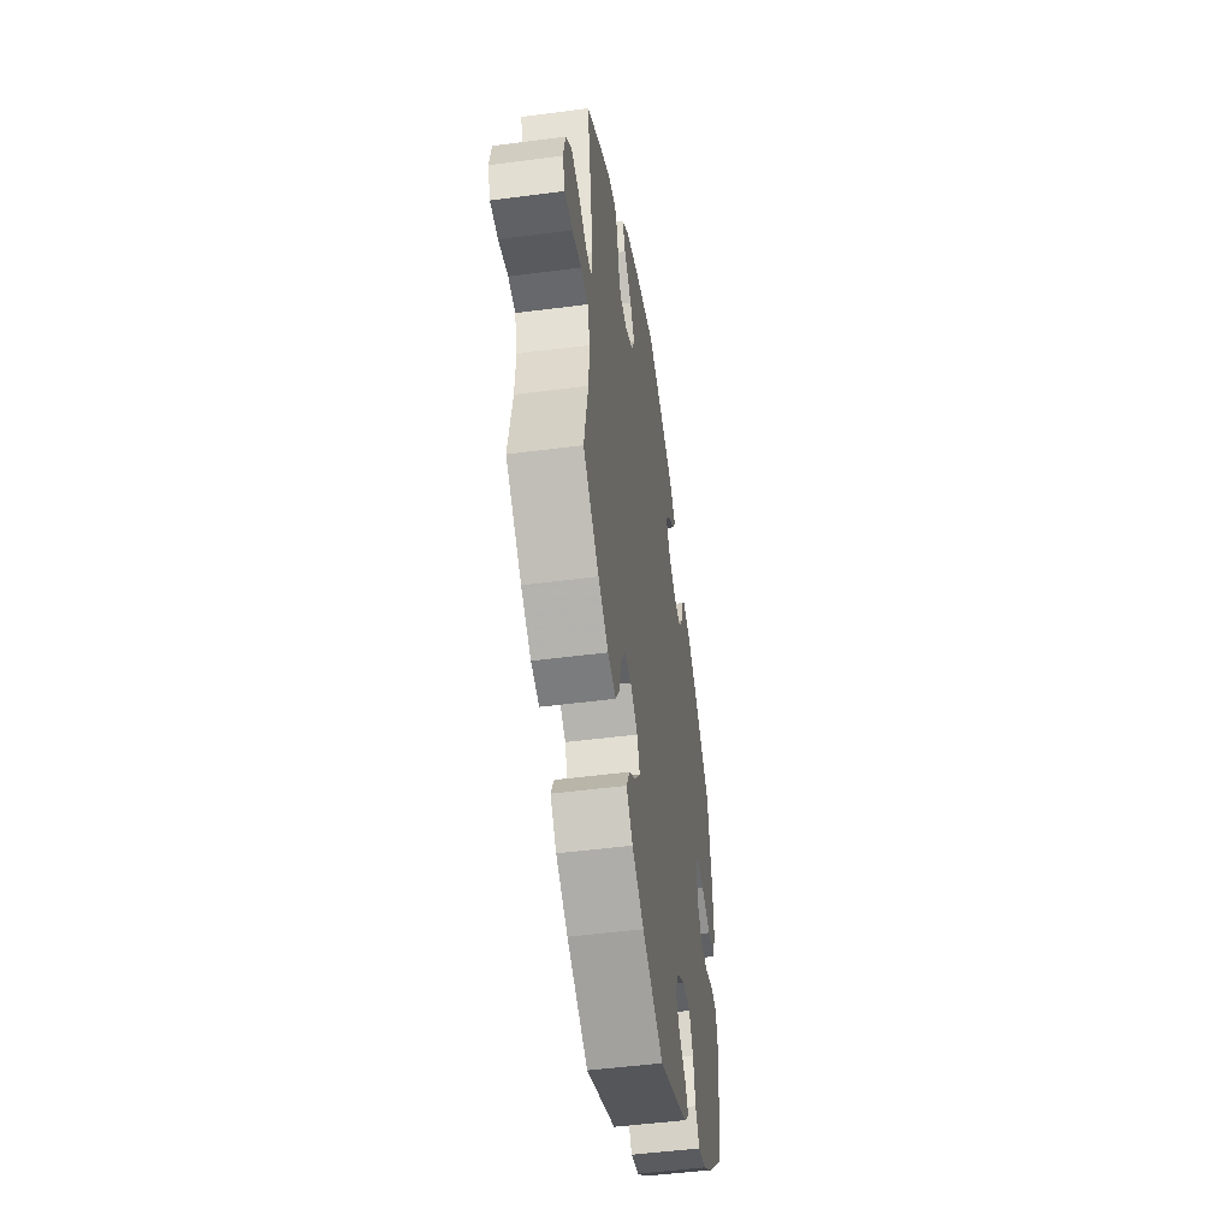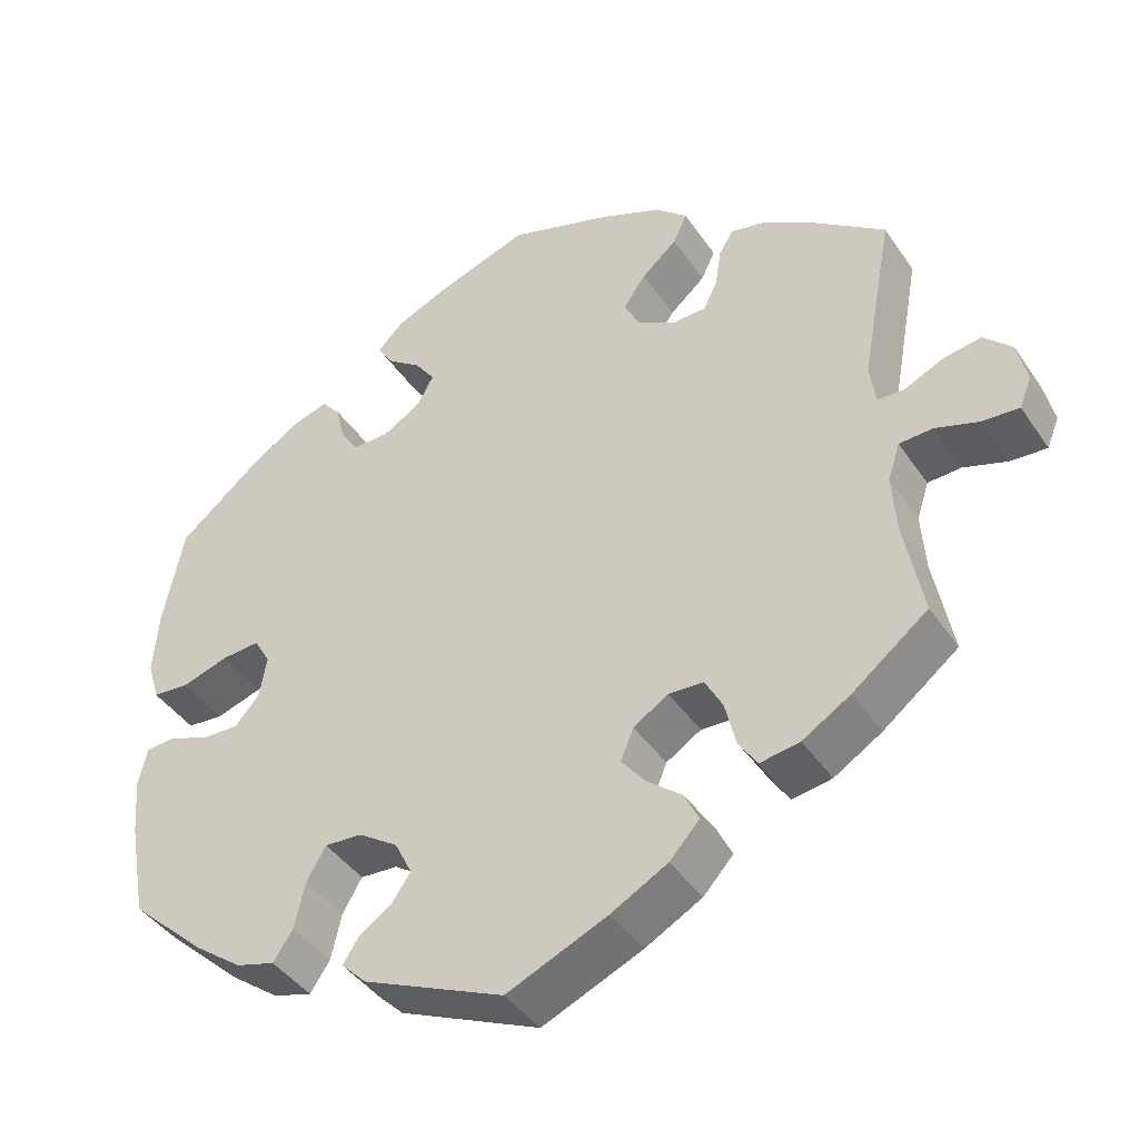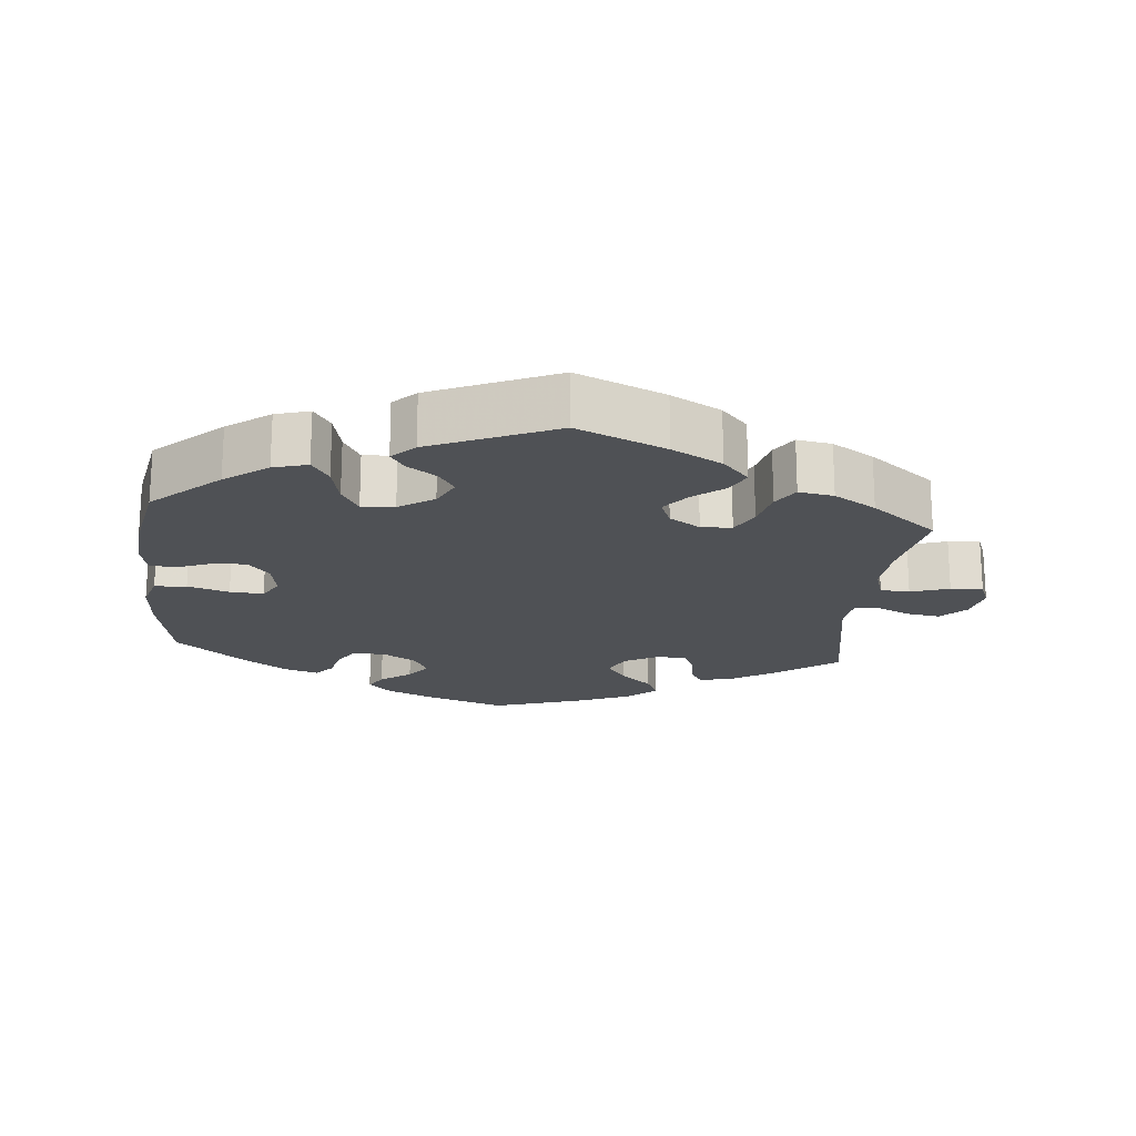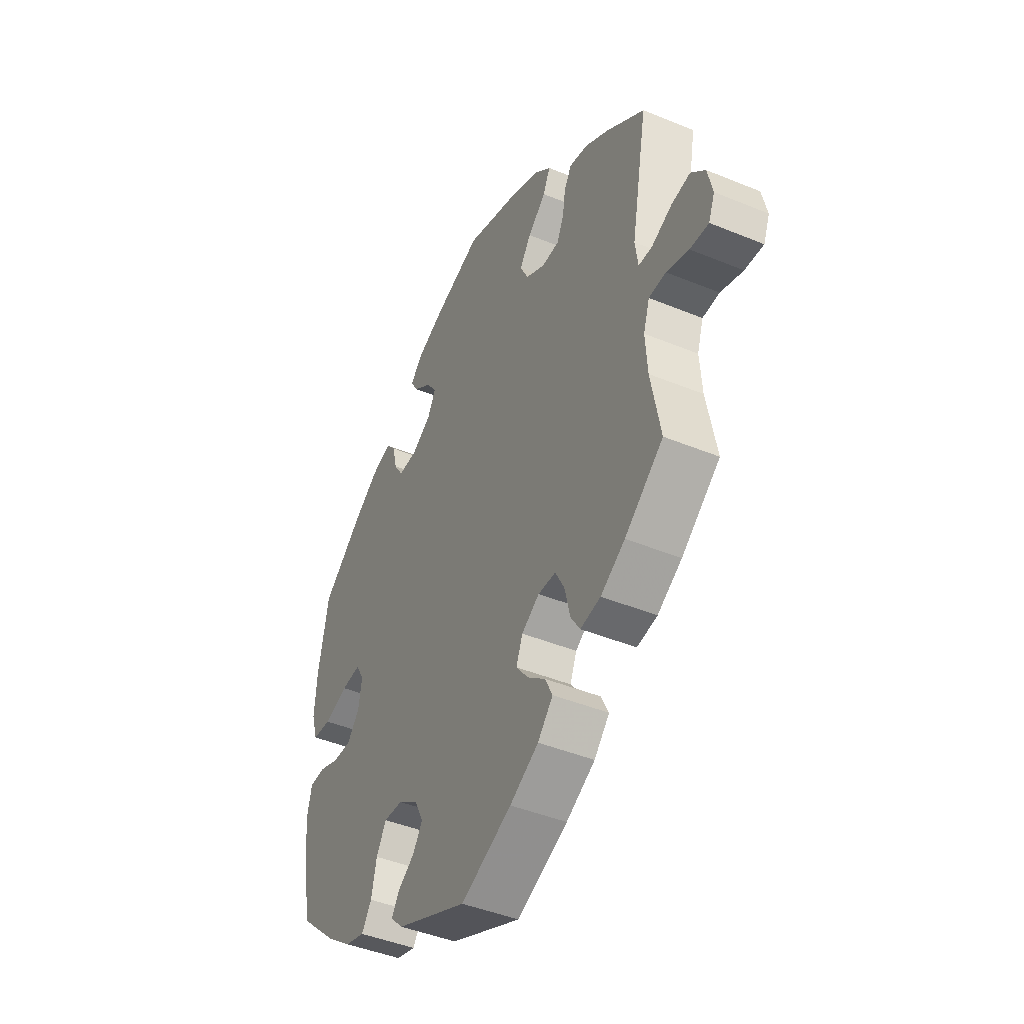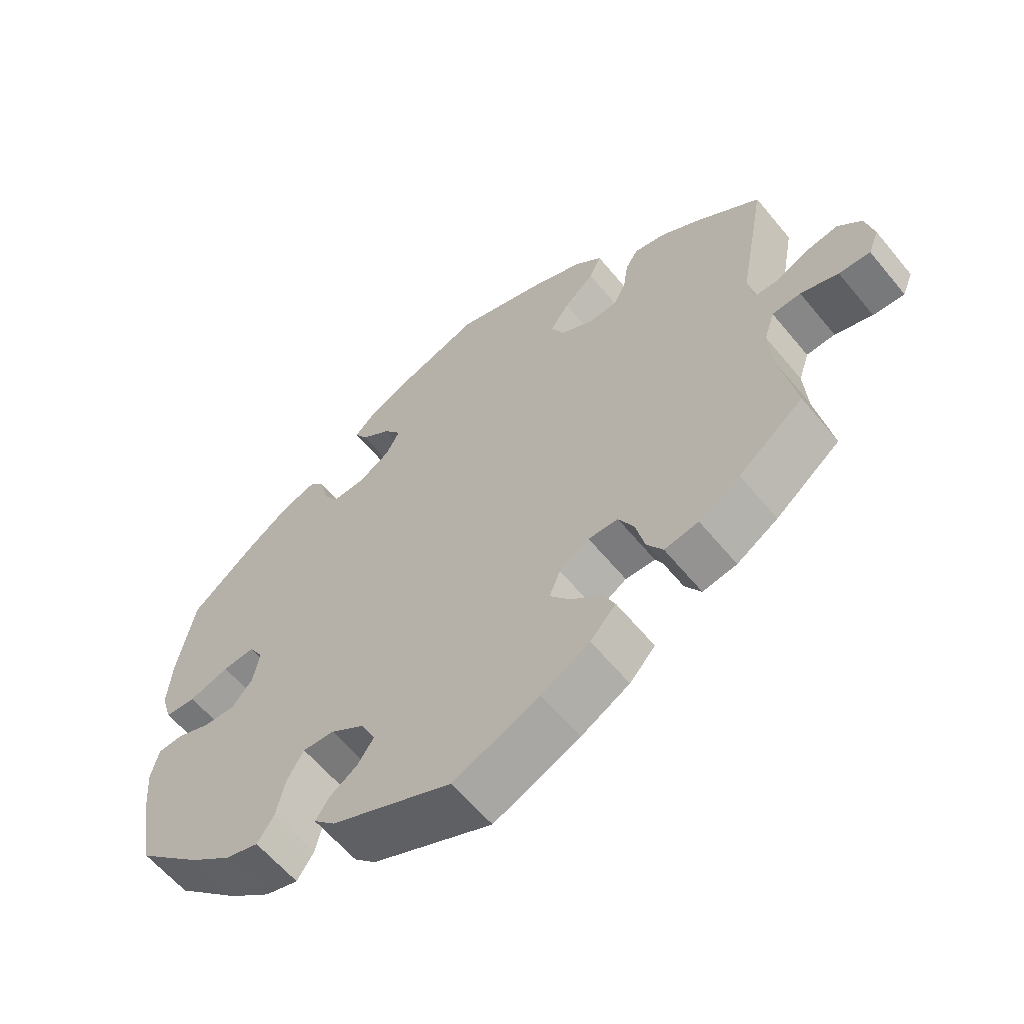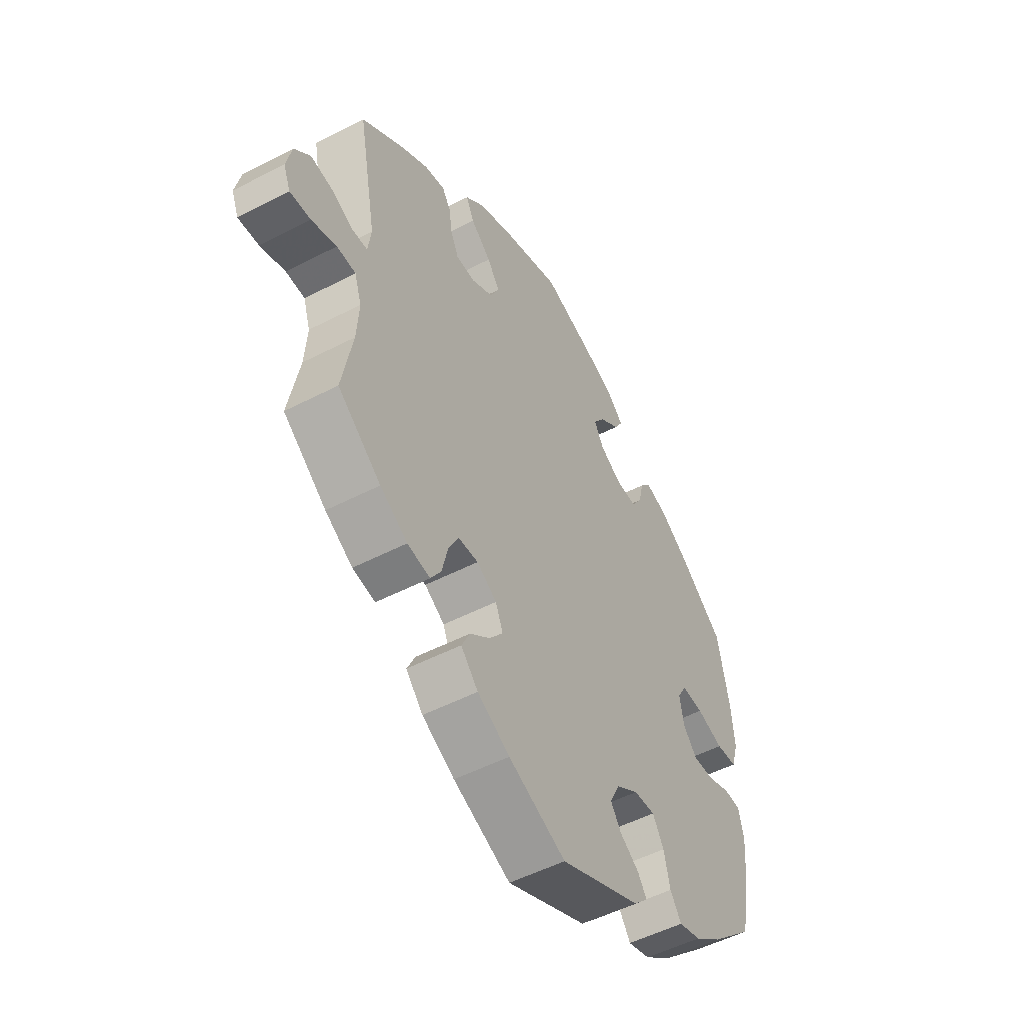
<metadata>
{"format":"obj","ext":"obj","renderer":"f3d","projection":"perspective","resolution":1024,"background":"white","views":[{"elev":-49.6,"azim":-81.8,"up":"+Z"},{"elev":-42.1,"azim":-148.6,"up":"+Z"},{"elev":-19.6,"azim":174.2,"up":"+Y"},{"elev":-44.0,"azim":-115.8,"up":"+Z"},{"elev":-60.5,"azim":-140.7,"up":"+Z"},{"elev":-51.5,"azim":-60.6,"up":"+Z"}]}
</metadata>
<code>
v -0.409 0.07 0.356
v -0.351 0.07 0.392
v -0.306 0.07 0.402
v -0.288 0.07 0.373
v -0.281 0.07 0.326
v -0.264 0.07 0.29
v -0.222 0.07 0.289
v -0.175 0.07 0.315
v -0.156 0.07 0.354
v -0.183 0.07 0.393
v -0.227 0.07 0.431
v -0.244 0.07 0.468
v -0.204 0.07 0.504
v -0.129 0.07 0.536
v -0.001 0.07 0.578
v 0.112 0.07 0.54
v 0.177 0.07 0.512
v 0.21 0.07 0.48
v 0.192 0.07 0.45
v 0.149 0.07 0.418
v 0.124 0.07 0.383
v 0.144 0.07 0.346
v 0.191 0.07 0.318
v 0.237 0.07 0.317
v 0.259 0.07 0.351
v 0.27 0.07 0.398
v 0.293 0.07 0.425
v 0.341 0.07 0.41
v 0.403 0.07 0.368
v 0.5 0.07 0.289
v 0.525 0.07 0.162
v 0.531 0.07 0.085
v 0.516 0.07 0.035
v 0.471 0.07 0.031
v 0.413 0.07 0.049
v 0.366 0.07 0.052
v 0.346 0.07 0.017
v 0.355 0.07 -0.034
v 0.385 0.07 -0.069
v 0.431 0.07 -0.067
v 0.48 0.07 -0.048
v 0.517 0.07 -0.05
v 0.528 0.07 -0.097
v 0.522 0.07 -0.168
v 0.5 0.07 -0.289
v 0.407 0.07 -0.375
v 0.347 0.07 -0.42
v 0.299 0.07 -0.434
v 0.275 0.07 -0.398
v 0.262 0.07 -0.341
v 0.238 0.07 -0.3
v 0.192 0.07 -0.303
v 0.143 0.07 -0.336
v 0.122 0.07 -0.379
v 0.145 0.07 -0.413
v 0.186 0.07 -0.441
v 0.205 0.07 -0.47
v 0.174 0.07 -0.501
v 0 0.07 -0.578
v -0.124 0.07 -0.525
v -0.194 0.07 -0.487
v -0.231 0.07 -0.447
v -0.213 0.07 -0.41
v -0.17 0.07 -0.375
v -0.14 0.07 -0.337
v -0.156 0.07 -0.298
v -0.199 0.07 -0.271
v -0.242 0.07 -0.273
v -0.264 0.07 -0.314
v -0.277 0.07 -0.369
v -0.3 0.07 -0.405
v -0.349 0.07 -0.397
v -0.408 0.07 -0.361
v -0.501 0.07 -0.289
v -0.478 0.07 -0.168
v -0.473 0.07 -0.096
v -0.488 0.07 -0.05
v -0.529 0.07 -0.048
v -0.583 0.07 -0.066
v -0.628 0.07 -0.069
v -0.643 0.07 -0.032
v -0.631 0.07 0.021
v -0.597 0.07 0.055
v -0.551 0.07 0.048
v -0.502 0.07 0.026
v -0.469 0.07 0.027
v -0.462 0.07 0.077
v -0.501 0.07 0.288
v -0.409 0 0.356
v -0.351 0 0.392
v -0.306 0 0.402
v -0.288 0 0.373
v -0.281 0 0.326
v -0.264 0 0.29
v -0.222 0 0.289
v -0.175 0 0.315
v -0.156 0 0.354
v -0.183 0 0.393
v -0.227 0 0.431
v -0.244 0 0.468
v -0.204 0 0.504
v -0.129 0 0.536
v -0.001 0 0.578
v 0.112 0 0.54
v 0.177 0 0.512
v 0.21 0 0.48
v 0.192 0 0.45
v 0.149 0 0.418
v 0.124 0 0.383
v 0.144 0 0.346
v 0.191 0 0.318
v 0.237 0 0.317
v 0.259 0 0.351
v 0.27 0 0.398
v 0.293 0 0.425
v 0.341 0 0.41
v 0.403 0 0.368
v 0.5 0 0.289
v 0.525 0 0.162
v 0.531 0 0.085
v 0.516 0 0.035
v 0.471 0 0.031
v 0.413 0 0.049
v 0.366 0 0.052
v 0.346 0 0.017
v 0.355 0 -0.034
v 0.385 0 -0.069
v 0.431 0 -0.067
v 0.48 0 -0.048
v 0.517 0 -0.05
v 0.528 0 -0.097
v 0.522 0 -0.168
v 0.5 0 -0.289
v 0.407 0 -0.375
v 0.347 0 -0.42
v 0.299 0 -0.434
v 0.275 0 -0.398
v 0.262 0 -0.341
v 0.238 0 -0.3
v 0.192 0 -0.303
v 0.143 0 -0.336
v 0.122 0 -0.379
v 0.145 0 -0.413
v 0.186 0 -0.441
v 0.205 0 -0.47
v 0.174 0 -0.501
v 0 0 -0.578
v -0.124 0 -0.525
v -0.194 0 -0.487
v -0.231 0 -0.447
v -0.213 0 -0.41
v -0.17 0 -0.375
v -0.14 0 -0.337
v -0.156 0 -0.298
v -0.199 0 -0.271
v -0.242 0 -0.273
v -0.264 0 -0.314
v -0.277 0 -0.369
v -0.3 0 -0.405
v -0.349 0 -0.397
v -0.408 0 -0.361
v -0.501 0 -0.289
v -0.478 0 -0.168
v -0.473 0 -0.096
v -0.488 0 -0.05
v -0.529 0 -0.048
v -0.583 0 -0.066
v -0.628 0 -0.069
v -0.643 0 -0.032
v -0.631 0 0.021
v -0.597 0 0.055
v -0.551 0 0.048
v -0.502 0 0.026
v -0.469 0 0.027
v -0.462 0 0.077
v -0.501 0 0.288
f 87 88 1 2
f 86 87 2 3
f 82 83 84 85
f 82 85 86
f 81 82 86
f 78 79 80 81
f 77 78 81 86
f 76 77 86 3
f 72 73 74 75
f 69 70 71 72
f 68 69 72 75
f 67 68 75 76
f 61 62 63 64
f 61 64 65
f 60 61 65
f 59 60 65
f 58 59 65 66
f 55 56 57 58
f 54 55 58 66
f 47 48 49 50
f 47 50 51
f 46 47 51
f 45 46 51
f 44 45 51
f 43 44 51 52
f 40 41 42 43
f 39 40 43 52
f 32 33 34 35
f 32 35 36
f 31 32 36
f 30 31 36
f 29 30 36 37
f 25 26 27 28
f 24 25 28 29
f 17 18 19 20
f 17 20 21
f 16 17 21
f 15 16 21
f 14 15 21 22
f 10 11 12 13
f 9 10 13 14
f 76 3 4 5
f 76 5 6
f 67 76 6 7
f 53 54 66 67
f 53 67 7 8
f 38 39 52 53
f 37 38 53 8
f 24 29 37
f 23 24 37 8
f 22 23 8 9
f 9 14 22
f 90 89 176 175
f 91 90 175 174
f 173 172 171 170
f 174 173 170
f 174 170 169
f 169 168 167 166
f 174 169 166 165
f 91 174 165 164
f 163 162 161 160
f 160 159 158 157
f 163 160 157 156
f 164 163 156 155
f 152 151 150 149
f 153 152 149
f 153 149 148
f 153 148 147
f 154 153 147 146
f 146 145 144 143
f 154 146 143 142
f 138 137 136 135
f 139 138 135
f 139 135 134
f 139 134 133
f 139 133 132
f 140 139 132 131
f 131 130 129 128
f 140 131 128 127
f 123 122 121 120
f 124 123 120
f 124 120 119
f 124 119 118
f 125 124 118 117
f 116 115 114 113
f 117 116 113 112
f 108 107 106 105
f 109 108 105
f 109 105 104
f 109 104 103
f 110 109 103 102
f 101 100 99 98
f 102 101 98 97
f 93 92 91 164
f 94 93 164
f 95 94 164 155
f 155 154 142 141
f 96 95 155 141
f 141 140 127 126
f 96 141 126 125
f 125 117 112
f 96 125 112 111
f 97 96 111 110
f 110 102 97
f 1 89 90 2
f 2 90 91 3
f 3 91 92 4
f 4 92 93 5
f 5 93 94 6
f 6 94 95 7
f 7 95 96 8
f 8 96 97 9
f 9 97 98 10
f 10 98 99 11
f 11 99 100 12
f 12 100 101 13
f 13 101 102 14
f 14 102 103 15
f 15 103 104 16
f 16 104 105 17
f 17 105 106 18
f 18 106 107 19
f 19 107 108 20
f 20 108 109 21
f 21 109 110 22
f 22 110 111 23
f 23 111 112 24
f 24 112 113 25
f 25 113 114 26
f 26 114 115 27
f 27 115 116 28
f 28 116 117 29
f 29 117 118 30
f 30 118 119 31
f 31 119 120 32
f 32 120 121 33
f 33 121 122 34
f 34 122 123 35
f 35 123 124 36
f 36 124 125 37
f 37 125 126 38
f 38 126 127 39
f 39 127 128 40
f 40 128 129 41
f 41 129 130 42
f 42 130 131 43
f 43 131 132 44
f 44 132 133 45
f 45 133 134 46
f 46 134 135 47
f 47 135 136 48
f 48 136 137 49
f 49 137 138 50
f 50 138 139 51
f 51 139 140 52
f 52 140 141 53
f 53 141 142 54
f 54 142 143 55
f 55 143 144 56
f 56 144 145 57
f 57 145 146 58
f 58 146 147 59
f 59 147 148 60
f 60 148 149 61
f 61 149 150 62
f 62 150 151 63
f 63 151 152 64
f 64 152 153 65
f 65 153 154 66
f 66 154 155 67
f 67 155 156 68
f 68 156 157 69
f 69 157 158 70
f 70 158 159 71
f 71 159 160 72
f 72 160 161 73
f 73 161 162 74
f 74 162 163 75
f 75 163 164 76
f 76 164 165 77
f 77 165 166 78
f 78 166 167 79
f 79 167 168 80
f 80 168 169 81
f 81 169 170 82
f 82 170 171 83
f 83 171 172 84
f 84 172 173 85
f 85 173 174 86
f 86 174 175 87
f 87 175 176 88
f 88 176 89 1

</code>
